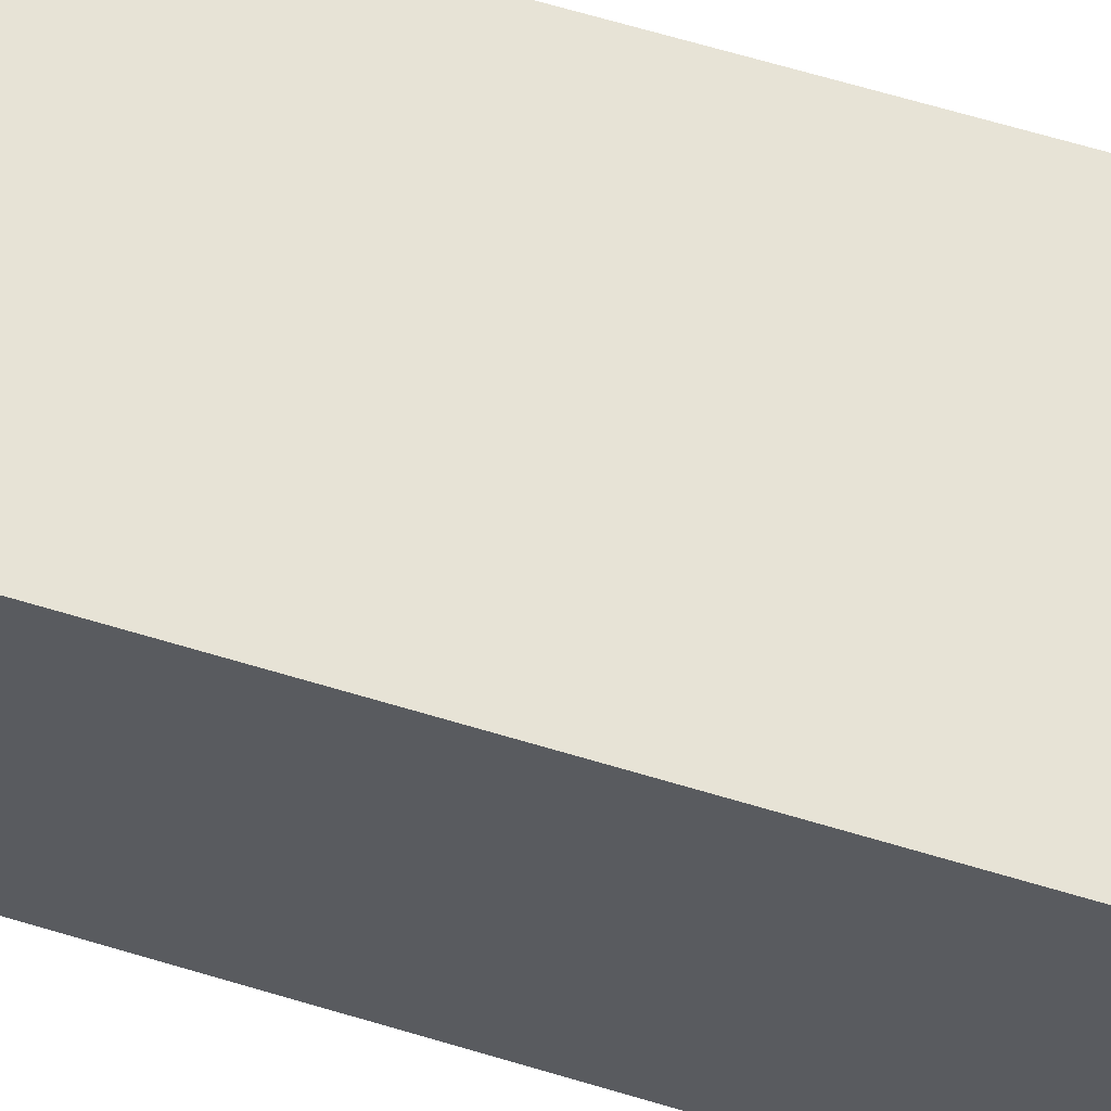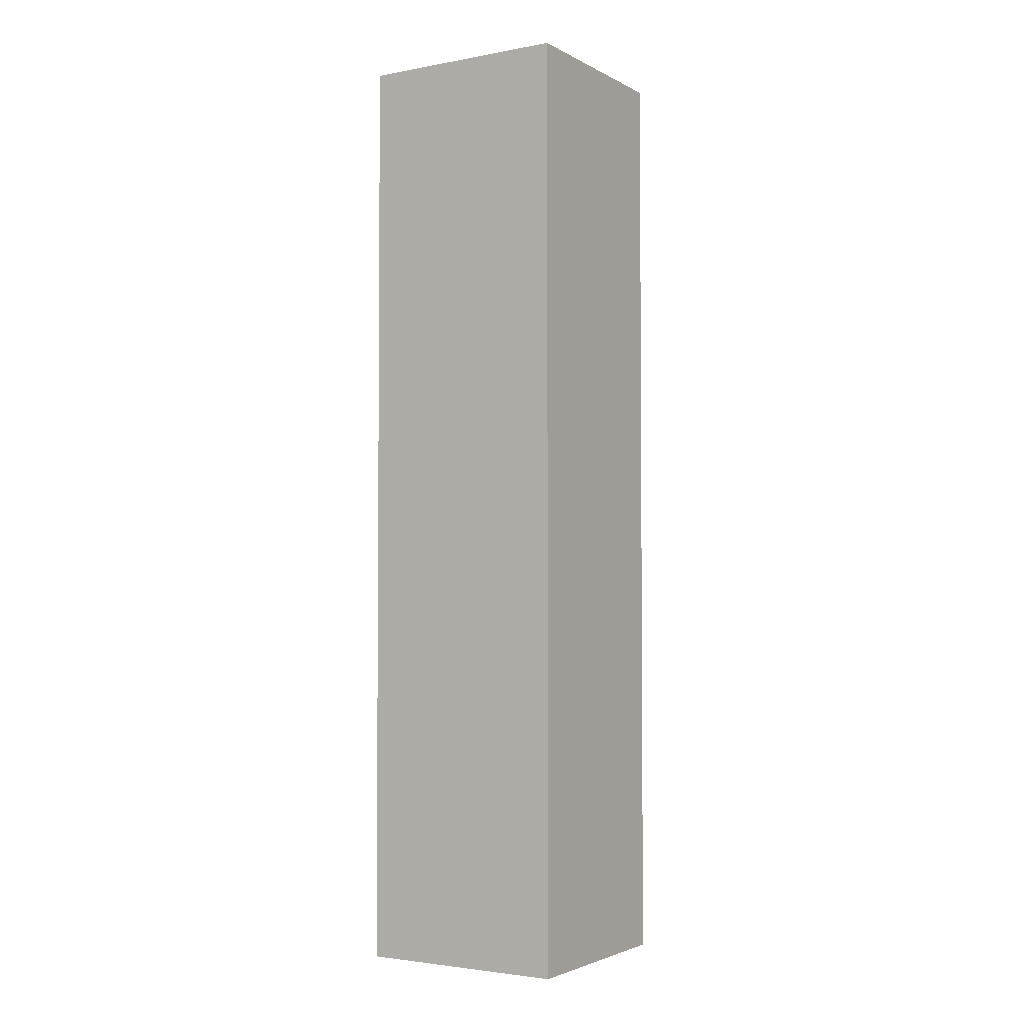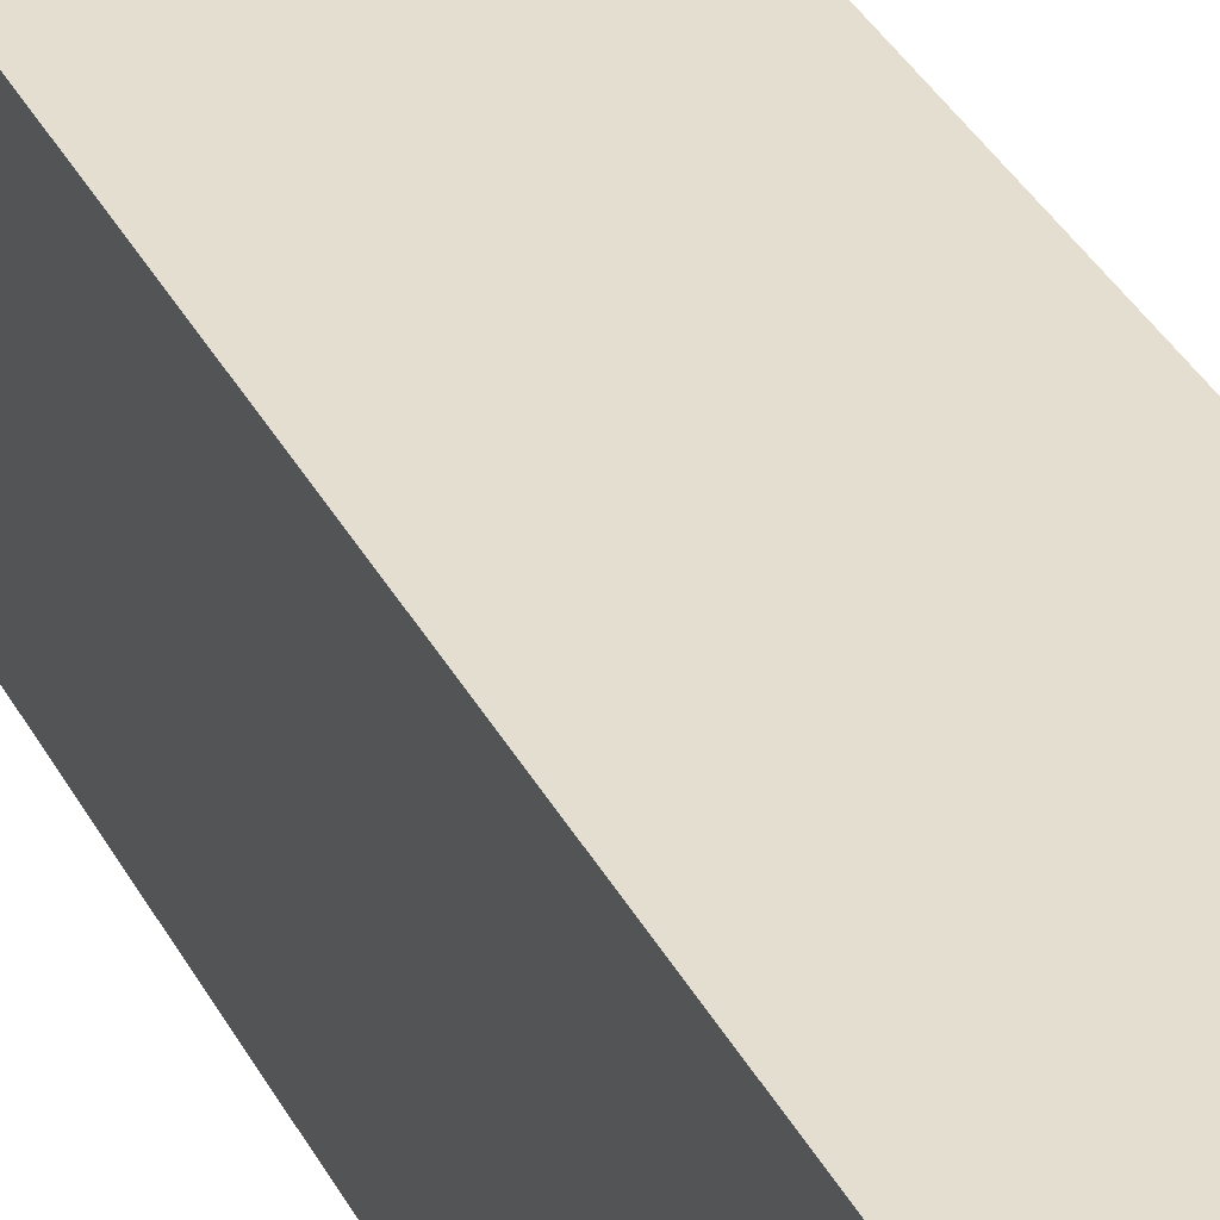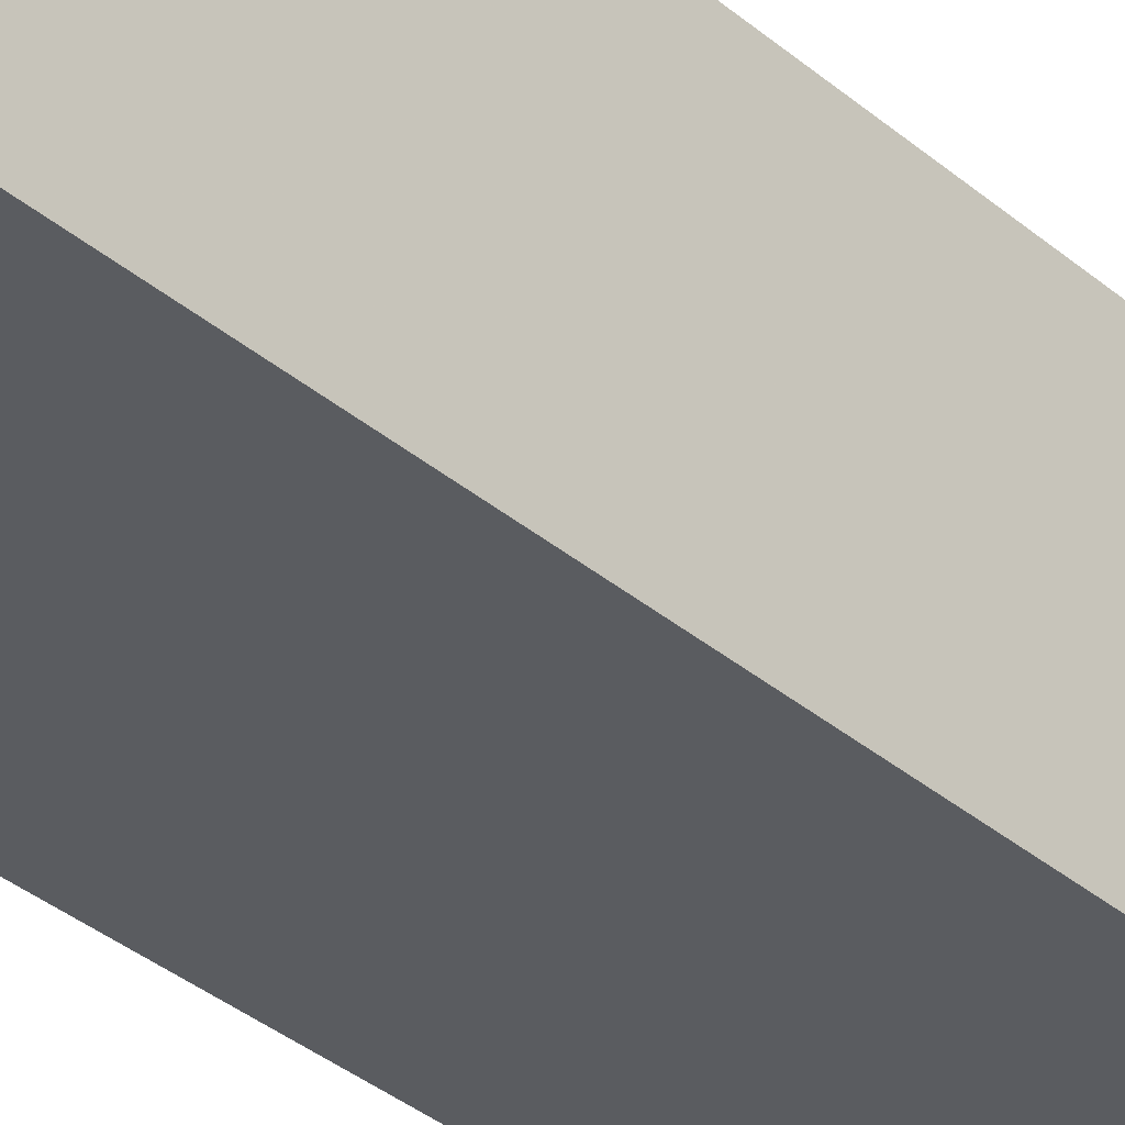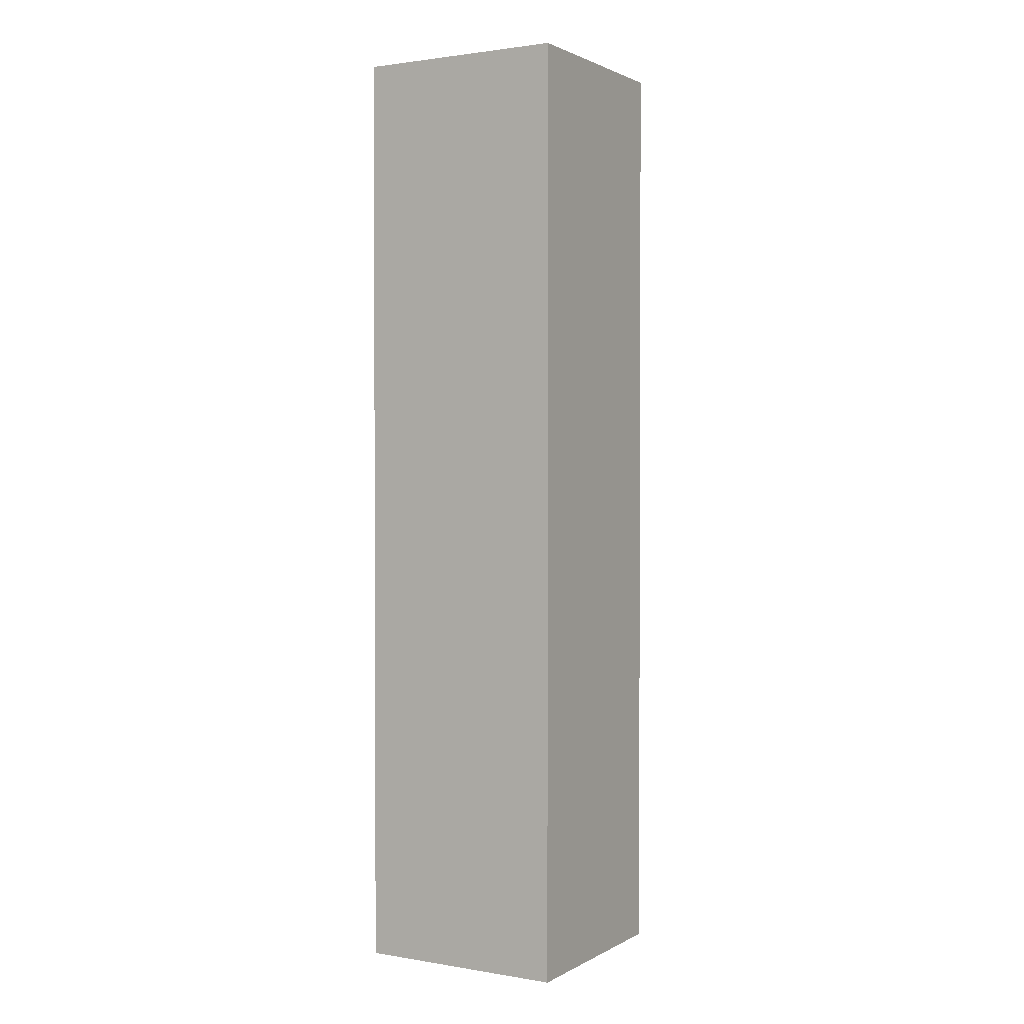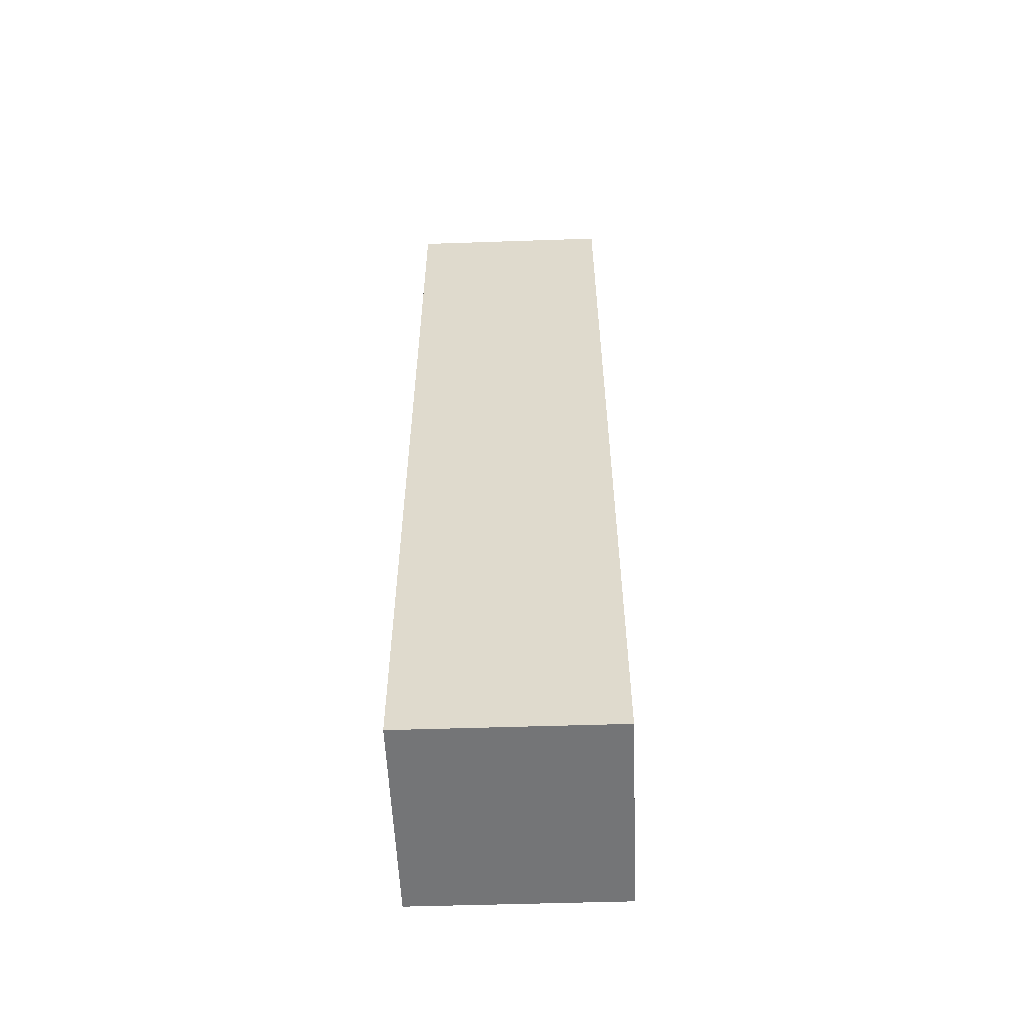
<metadata>
{"format":"obj","ext":"obj","renderer":"f3d","projection":"perspective","resolution":1024,"background":"white","views":[{"elev":63.1,"azim":107.2,"up":"+Y"},{"elev":-2.9,"azim":32.5,"up":"+Z"},{"elev":35.8,"azim":155.3,"up":"+Y"},{"elev":-34.2,"azim":-138.9,"up":"+Y"},{"elev":1.7,"azim":120.2,"up":"+Z"},{"elev":-56.2,"azim":-177.6,"up":"+Z"}]}
</metadata>
<code>
o 1314
v 2202 1857 2.87
v 2202 1857 2.87
v 2202 1857 2.915
v 2202 1857 2.87
v 2202 1857 2.915
v 2202 1857 2.87
v 2202 1857 2.87
v 2202 1857 2.87
v 2202 1857 2.87
v 2202 1857 2.915
v 2202 1857 2.915
v 2202 1857 2.87
v 2202 1857 2.87
v 2202 1857 2.87
v 2202 1857 2.87
v 2202 1857 2.915
v 2202 1857 2.87
v 2202 1857 2.915
v 2202 1857 2.915
v 2202 1857 2.915
v 2202 1857 2.915
v 2202 1857 2.915
v 2202 1857 2.915
v 2202 1857 2.87
v 2202 1857 2.87
v 2202 1857 2.87
f 1 2 3
f 3 4 5
f 2 6 7
f 8 7 9
f 10 7 11
f 12 13 10
f 14 15 16
f 16 17 18
f 16 19 20
f 21 22 19
f 23 24 20
f 25 26 23

</code>
